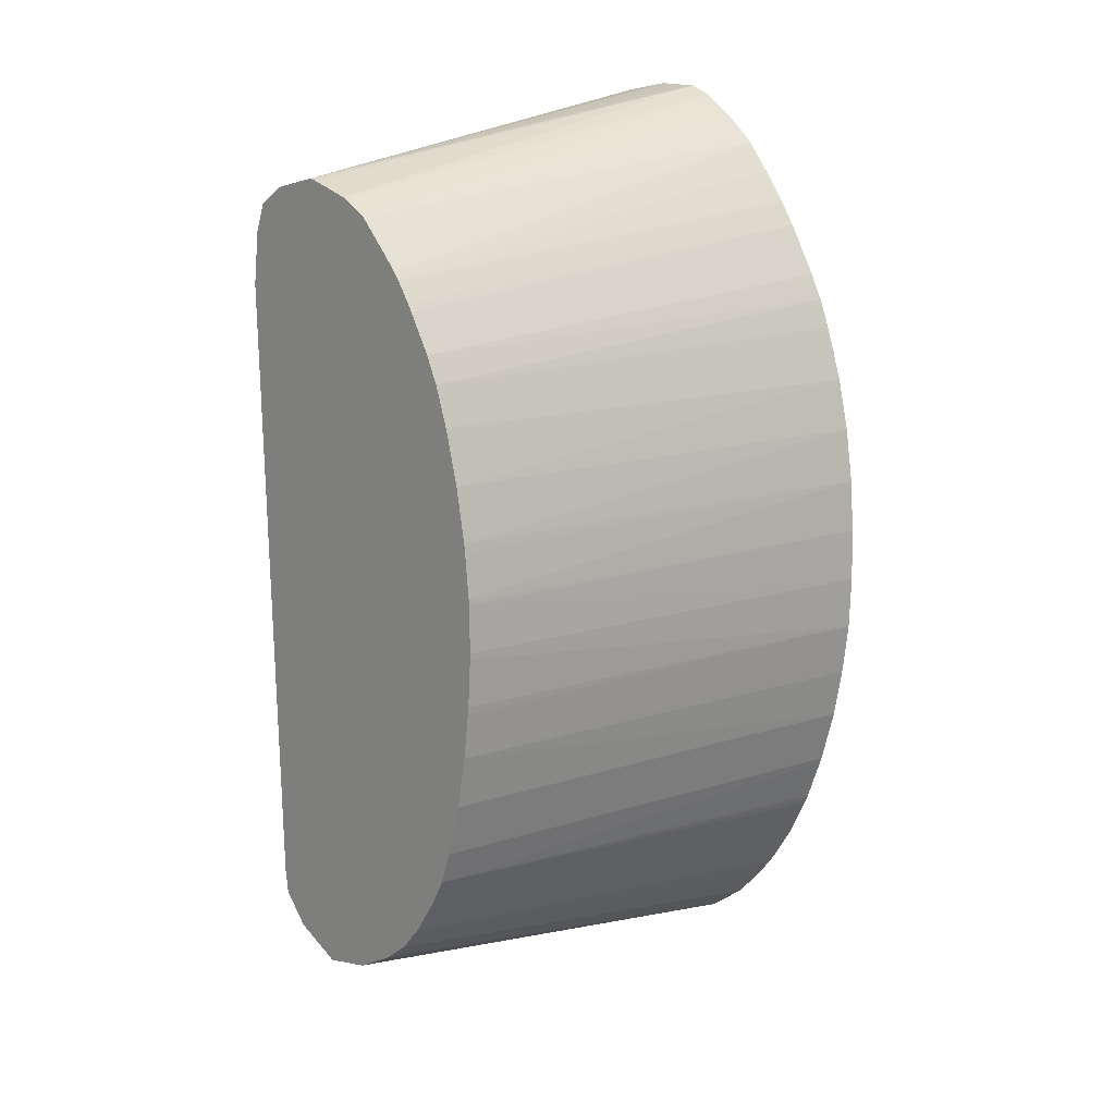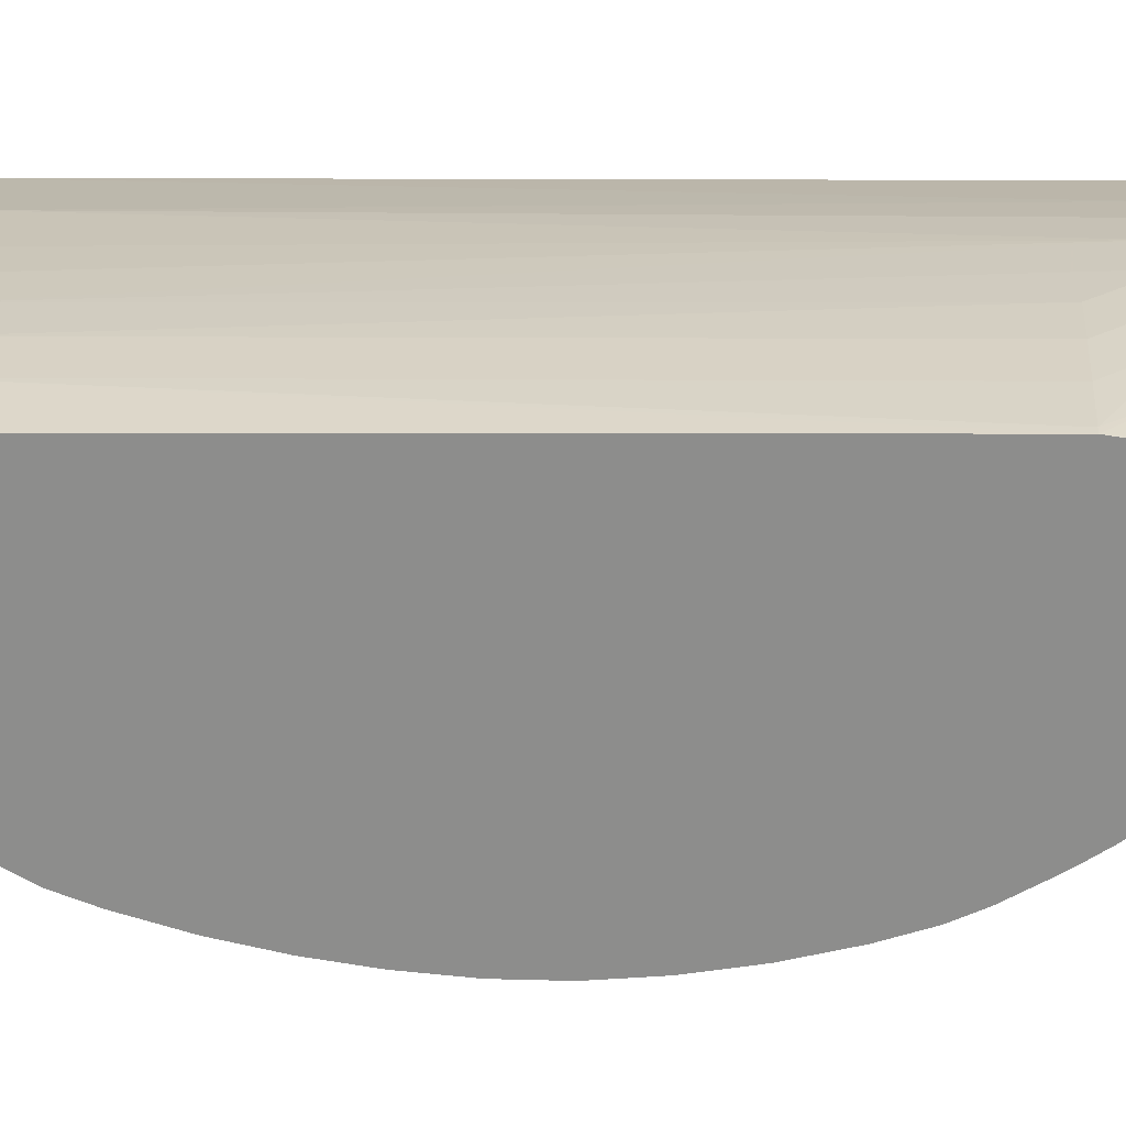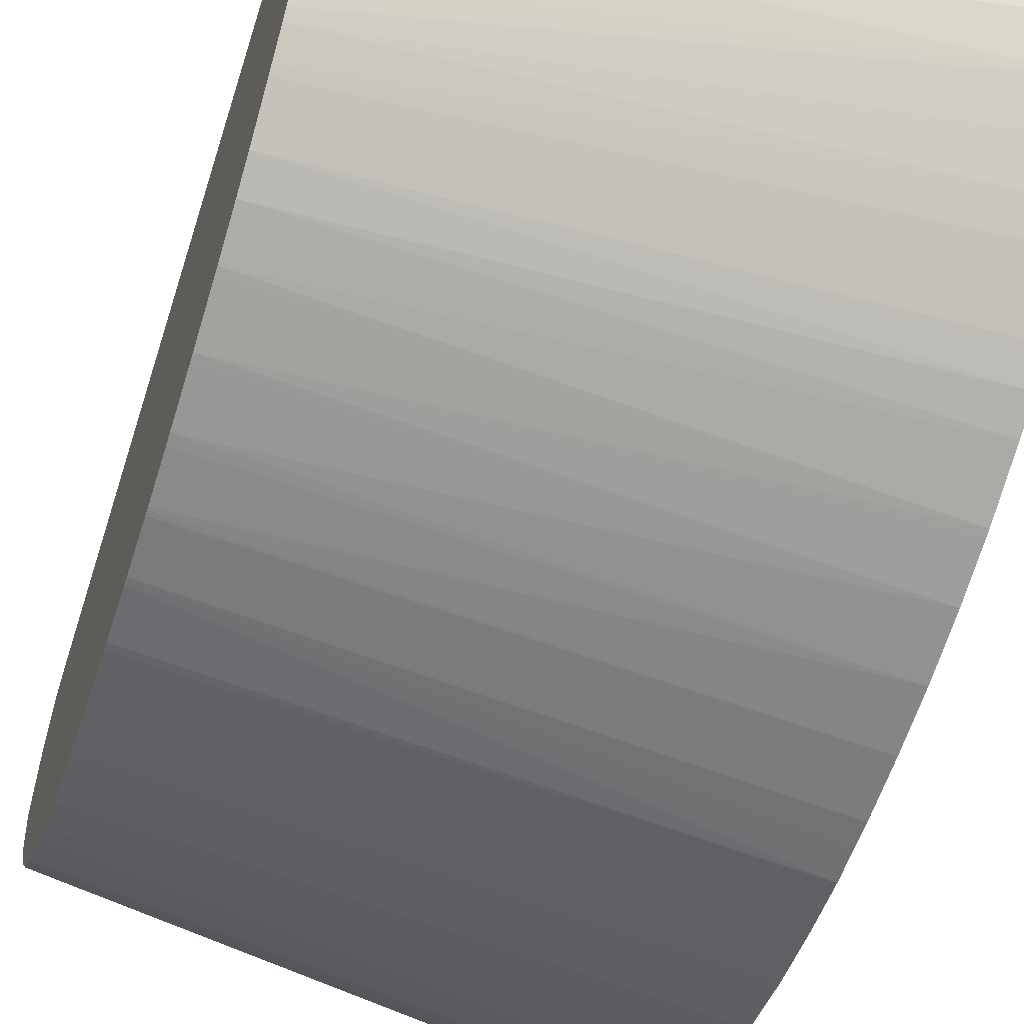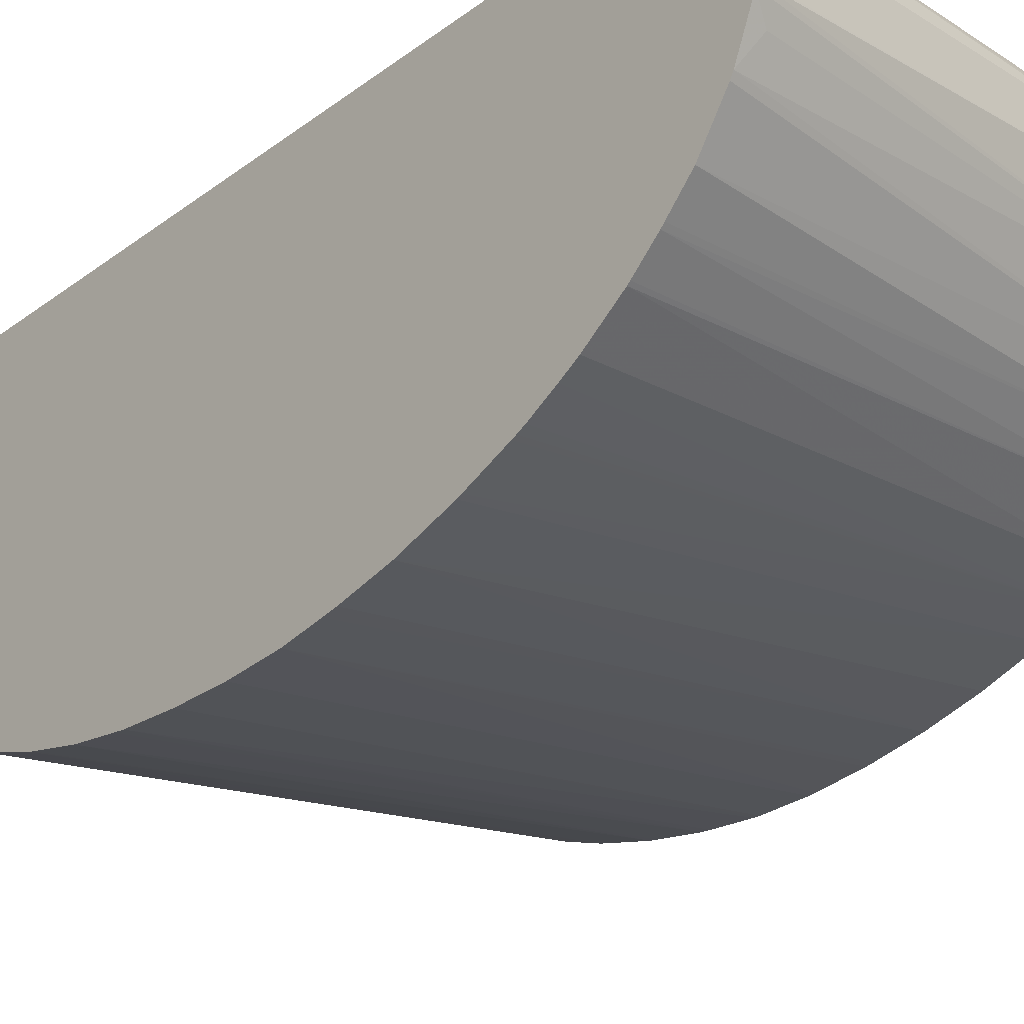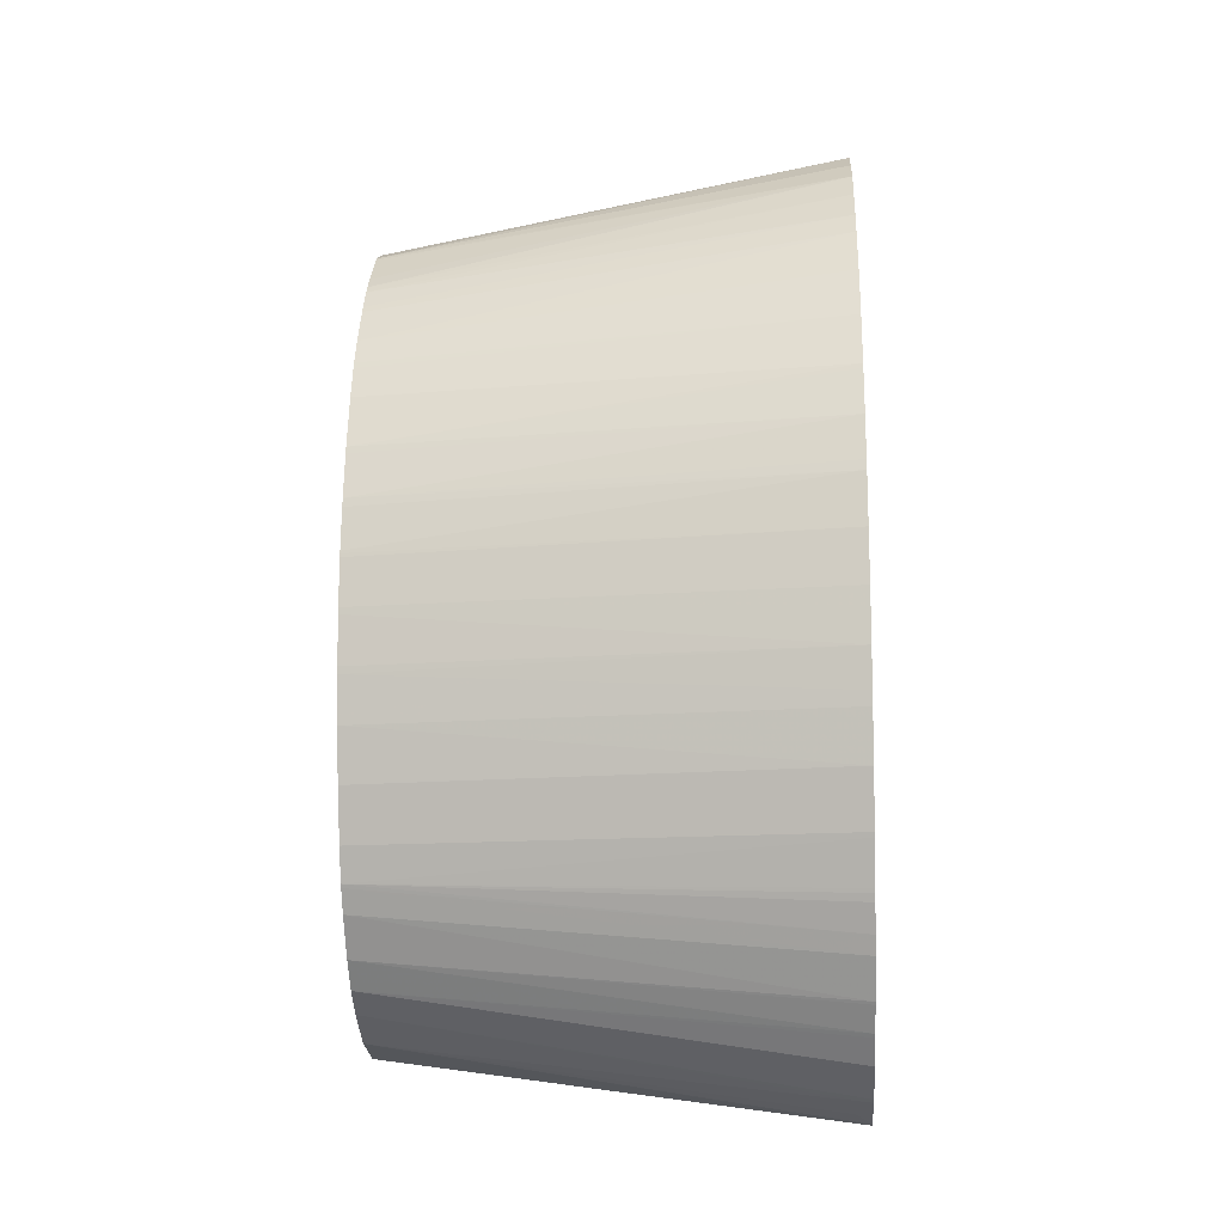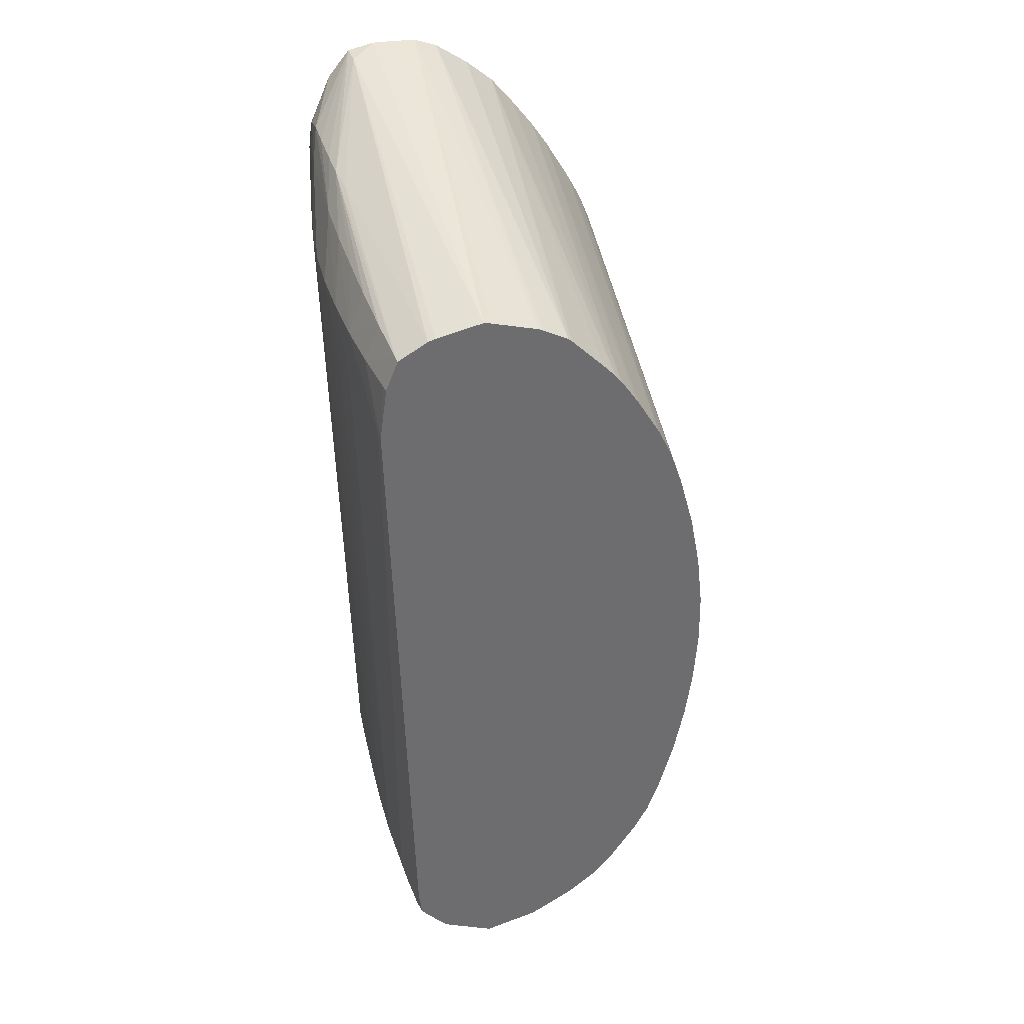
<metadata>
{"format":"obj","ext":"obj","renderer":"f3d","projection":"perspective","resolution":1024,"background":"white","views":[{"elev":14.4,"azim":138.1,"up":"+Y"},{"elev":25.0,"azim":94.1,"up":"+Z"},{"elev":-56.3,"azim":162.6,"up":"+Z"},{"elev":-27.8,"azim":-40.1,"up":"+Z"},{"elev":-12.9,"azim":-176.0,"up":"+Y"},{"elev":36.2,"azim":74.8,"up":"+Y"}]}
</metadata>
<code>
v 0.03917 -0.02494 0.0654
v 0.03917 -0.02494 0.06548
v 0.03917 -0.02489 0.06521
v 0.06059 -0.02153 0.06541
v 0.06059 -0.02209 0.0678
v 0.03917 -0.02491 0.06746
v 0.05932 -0.02223 0.06901
v 0.03917 -0.02405 0.06332
v 0.03988 -0.02449 0.06452
v 0.06059 -0.02042 0.0634
v 0.06059 -0.02105 0.07013
v 0.03917 -0.02488 0.06754
v 0.05791 -0.02135 0.0703
v 0.05554 -0.0215 0.07052
v 0.05554 -0.02238 0.06933
v 0.03917 -0.02435 0.06878
v 0.03917 -0.02445 0.06862
v 0.03917 -0.02391 0.06308
v 0.03917 -0.02266 0.06137
v 0.06059 -0.01951 0.06222
v 0.06059 -0.01972 0.07134
v 0.05966 -0.02 0.07141
v 0.05317 -0.02155 0.07067
v 0.05791 -0.02017 0.0715
v 0.04134 -0.02313 0.06972
v 0.03917 -0.02326 0.0696
v 0.05081 -0.02156 0.07079
v 0.04844 -0.02152 0.07091
v 0.03917 -0.02157 0.06034
v 0.06059 -0.01833 0.06116
v 0.03917 -0.02142 0.0602
v 0.06059 -0.01864 0.07148
v 0.05791 -0.01866 0.0718
v 0.05554 -0.02031 0.07157
v 0.05554 -0.01866 0.07193
v 0.04608 -0.0213 0.07097
v 0.03917 -0.02309 0.06968
v 0.05317 -0.02037 0.07158
v 0.05081 -0.02037 0.07156
v 0.03917 -0.02034 0.0593
v 0.03917 -0.02022 0.05921
v 0.06059 -0.01659 0.05998
v 0.06059 0.009737 0.07232
v 0.06027 0.009737 0.07236
v 0.05791 0.009737 0.07253
v 0.05317 -0.01866 0.07192
v 0.05554 0.009737 0.07266
v 0.05317 0.009737 0.07271
v 0.04386 -0.02083 0.071
v 0.04844 -0.02033 0.07151
v 0.04134 -0.02103 0.07066
v 0.03917 -0.02103 0.07031
v 0.03917 -0.01852 0.0581
v 0.06059 -0.01557 0.05942
v 0.06059 0.01212 0.07199
v 0.06027 0.01211 0.07204
v 0.05791 0.01211 0.07234
v 0.05554 0.01211 0.07256
v 0.05081 -0.01866 0.07183
v 0.05081 0.01211 0.07274
v 0.04844 0.01211 0.07266
v 0.05317 0.01211 0.07269
v 0.04608 -0.02012 0.07141
v 0.04474 -0.01992 0.07134
v 0.04371 0.01211 0.07204
v 0.04 0.01303 0.07137
v 0.03917 0.01439 0.0711
v 0.03917 -0.01773 0.05767
v 0.06059 -0.01541 0.05934
v 0.06059 0.01239 0.07188
v 0.06059 0.01344 0.07145
v 0.06027 0.01347 0.07148
v 0.05791 0.01369 0.07167
v 0.05554 0.01386 0.07181
v 0.05317 0.01404 0.0719
v 0.05081 0.0142 0.07197
v 0.04844 -0.01866 0.07168
v 0.04844 0.01437 0.07198
v 0.04371 0.01447 0.07179
v 0.04608 0.01211 0.07242
v 0.04 0.01364 0.07137
v 0.03917 0.01448 0.07108
v 0.03917 -0.01653 0.05707
v 0.03917 -0.01618 0.05693
v 0.03917 -0.016 0.05685
v 0.03917 -0.01412 0.05616
v 0.06059 -0.01393 0.05881
v 0.06059 0.01419 0.07016
v 0.04844 0.01555 0.07115
v 0.04714 0.01565 0.07131
v 0.04556 0.01569 0.07135
v 0.04371 0.01571 0.07136
v 0.04227 0.01569 0.07135
v 0.04069 0.01522 0.07126
v 0.04142 0.01445 0.07149
v 0.03917 0.01683 0.07005
v 0.03917 -0.01392 0.05608
v 0.03917 -0.01144 0.05539
v 0.06059 -0.01156 0.05815
v 0.06059 0.01428 0.06983
v 0.04016 0.01802 0.06896
v 0.05081 0.01539 0.07077
v 0.03917 0.01807 0.06902
v 0.03917 -0.00919 0.05496
v 0.06059 -0.009199 0.05767
v 0.06059 0.01472 0.06777
v 0.03917 0.01833 0.06777
v 0.03917 -0.008568 0.05488
v 0.06059 -0.007144 0.0574
v 0.06059 0.01465 0.06746
v 0.03917 0.01827 0.06569
v 0.04041 0.0181 0.06638
v 0.03917 0.01833 0.06758
v 0.03917 -0.006826 0.05465
v 0.06059 -0.006826 0.05736
v 0.06059 0.01406 0.06541
v 0.03917 0.01785 0.06462
v 0.03917 -0.00545 0.0546
v 0.06059 -0.004691 0.05722
v 0.06059 0.01398 0.06523
v 0.03917 0.01681 0.06307
v 0.06059 0.01338 0.0641
v 0.03917 -0.004458 0.05457
v 0.06059 -0.004403 0.05721
v 0.03917 0.01573 0.0618
v 0.06059 0.01325 0.06394
v 0.03917 -0.002095 0.05463
v 0.06059 -0.002298 0.05725
v 0.03917 0.01443 0.06073
v 0.06059 0.01178 0.06249
v 0.06059 0.01118 0.06193
v 0.03917 0.0002694 0.05481
v 0.06059 -0.002128 0.05726
v 0.06059 0.01084 0.06166
v 0.03917 0.01304 0.05966
v 0.06059 -0.0001034 0.05748
v 0.06059 -0.002018 0.05727
v 0.03917 0.0007311 0.05488
v 0.06059 0.0002905 0.05753
v 0.06059 0.009924 0.06103
v 0.03917 0.01199 0.05896
v 0.03917 0.002709 0.0552
v 0.06059 0.002324 0.05792
v 0.06059 0.009619 0.06083
v 0.06059 0.007929 0.05981
v 0.03917 0.00978 0.05766
v 0.06059 0.002637 0.05798
v 0.03917 0.004806 0.0557
v 0.06059 0.006747 0.05924
v 0.03917 0.00864 0.05706
v 0.03917 0.009678 0.0576
v 0.03917 0.005014 0.05575
v 0.06059 0.004692 0.05853
v 0.06059 0.006471 0.05914
v 0.03917 0.007416 0.05657
v 0.06059 0.005006 0.05862
v 0.03917 0.007361 0.05655
f 1 2 6
f 1 6 12
f 1 12 17
f 1 17 16
f 1 16 26
f 1 26 37
f 1 37 52
f 1 52 67
f 1 67 82
f 1 82 96
f 1 96 103
f 1 103 107
f 1 107 113
f 1 113 111
f 1 111 117
f 1 117 121
f 1 121 125
f 1 125 129
f 1 129 135
f 1 135 141
f 1 141 146
f 1 146 151
f 1 151 150
f 1 150 155
f 1 155 157
f 1 157 152
f 1 152 148
f 1 148 142
f 1 142 138
f 1 138 132
f 1 132 127
f 1 127 123
f 1 123 118
f 1 118 114
f 1 114 108
f 1 108 104
f 1 104 98
f 1 98 97
f 1 97 86
f 1 86 85
f 1 85 84
f 1 84 83
f 1 83 68
f 1 68 53
f 1 53 41
f 1 41 40
f 1 40 31
f 1 31 29
f 1 29 19
f 1 19 18
f 1 18 8
f 1 8 3
f 1 3 4
f 1 4 5
f 1 5 2
f 2 5 7
f 2 7 6
f 3 8 9
f 3 9 4
f 4 9 8
f 4 8 10
f 4 10 20
f 4 20 30
f 4 30 42
f 4 42 54
f 4 54 69
f 4 69 87
f 4 87 99
f 4 99 105
f 4 105 109
f 4 109 115
f 4 115 119
f 4 119 124
f 4 124 128
f 4 128 133
f 4 133 137
f 4 137 136
f 4 136 139
f 4 139 143
f 4 143 147
f 4 147 153
f 4 153 156
f 4 156 154
f 4 154 149
f 4 149 145
f 4 145 144
f 4 144 140
f 4 140 134
f 4 134 131
f 4 131 130
f 4 130 126
f 4 126 122
f 4 122 120
f 4 120 116
f 4 116 110
f 4 110 106
f 4 106 100
f 4 100 88
f 4 88 71
f 4 71 70
f 4 70 55
f 4 55 43
f 4 43 32
f 4 32 21
f 4 21 11
f 4 11 5
f 5 11 7
f 6 7 12
f 7 11 13
f 7 13 14
f 7 14 15
f 7 15 16
f 7 16 17
f 7 17 12
f 8 18 10
f 10 18 19
f 10 19 20
f 11 21 22
f 11 22 13
f 13 22 14
f 14 23 16
f 14 16 15
f 14 22 24
f 14 24 23
f 16 25 26
f 16 23 27
f 16 27 28
f 16 28 25
f 19 29 20
f 20 29 31
f 20 31 30
f 21 32 22
f 22 32 33
f 22 33 24
f 23 24 34
f 23 34 27
f 24 33 35
f 24 35 34
f 25 28 26
f 26 28 36
f 26 36 37
f 27 34 28
f 28 34 38
f 28 38 39
f 28 39 36
f 30 31 40
f 30 40 41
f 30 41 42
f 32 43 33
f 33 43 44
f 33 44 45
f 33 45 47
f 33 47 35
f 34 35 38
f 35 46 38
f 35 47 48
f 35 48 46
f 36 49 37
f 36 39 50
f 36 50 49
f 37 49 51
f 37 51 52
f 38 46 39
f 39 46 50
f 41 53 42
f 42 53 54
f 43 55 56
f 43 56 57
f 43 57 44
f 44 57 58
f 44 58 45
f 45 58 47
f 46 59 50
f 46 48 60
f 46 60 61
f 46 61 59
f 47 58 62
f 47 62 48
f 48 62 60
f 49 50 63
f 49 63 64
f 49 64 51
f 50 59 63
f 51 64 52
f 52 64 65
f 52 65 66
f 52 66 67
f 53 68 54
f 54 68 69
f 55 70 56
f 56 70 71
f 56 71 72
f 56 72 57
f 57 72 73
f 57 73 58
f 58 73 74
f 58 74 75
f 58 75 76
f 58 76 62
f 59 77 63
f 59 61 77
f 60 62 78
f 60 78 61
f 61 78 79
f 61 79 80
f 61 80 64
f 61 64 77
f 62 76 78
f 63 77 64
f 64 80 65
f 65 80 81
f 65 81 66
f 66 81 67
f 67 81 82
f 68 83 69
f 69 83 84
f 69 84 85
f 69 85 86
f 69 86 87
f 71 88 72
f 72 88 89
f 72 89 90
f 72 90 73
f 73 90 74
f 74 90 75
f 75 90 76
f 76 90 78
f 78 90 91
f 78 91 92
f 78 92 93
f 78 93 79
f 79 93 94
f 79 94 95
f 79 95 80
f 80 95 81
f 81 95 94
f 81 94 82
f 82 94 96
f 86 97 87
f 87 97 98
f 87 98 99
f 88 100 101
f 88 101 102
f 88 102 89
f 89 102 101
f 89 101 90
f 90 101 103
f 90 103 91
f 91 103 92
f 92 103 93
f 93 103 96
f 93 96 94
f 98 104 105
f 98 105 99
f 100 106 101
f 101 107 103
f 101 106 107
f 104 108 105
f 105 108 109
f 106 110 111
f 106 111 112
f 106 112 113
f 106 113 107
f 108 114 109
f 109 114 115
f 110 116 111
f 111 113 112
f 111 116 117
f 114 118 119
f 114 119 115
f 116 120 117
f 117 120 122
f 117 122 121
f 118 123 124
f 118 124 119
f 121 122 125
f 122 126 125
f 123 127 128
f 123 128 124
f 125 126 130
f 125 130 131
f 125 131 129
f 127 132 133
f 127 133 128
f 129 131 134
f 129 134 135
f 132 136 137
f 132 137 133
f 132 138 139
f 132 139 136
f 134 140 135
f 135 140 141
f 138 142 139
f 139 142 143
f 140 144 141
f 141 144 145
f 141 145 146
f 142 147 143
f 142 148 147
f 145 149 150
f 145 150 151
f 145 151 146
f 147 148 152
f 147 152 153
f 149 154 155
f 149 155 150
f 152 156 153
f 152 157 156
f 154 156 157
f 154 157 155

</code>
